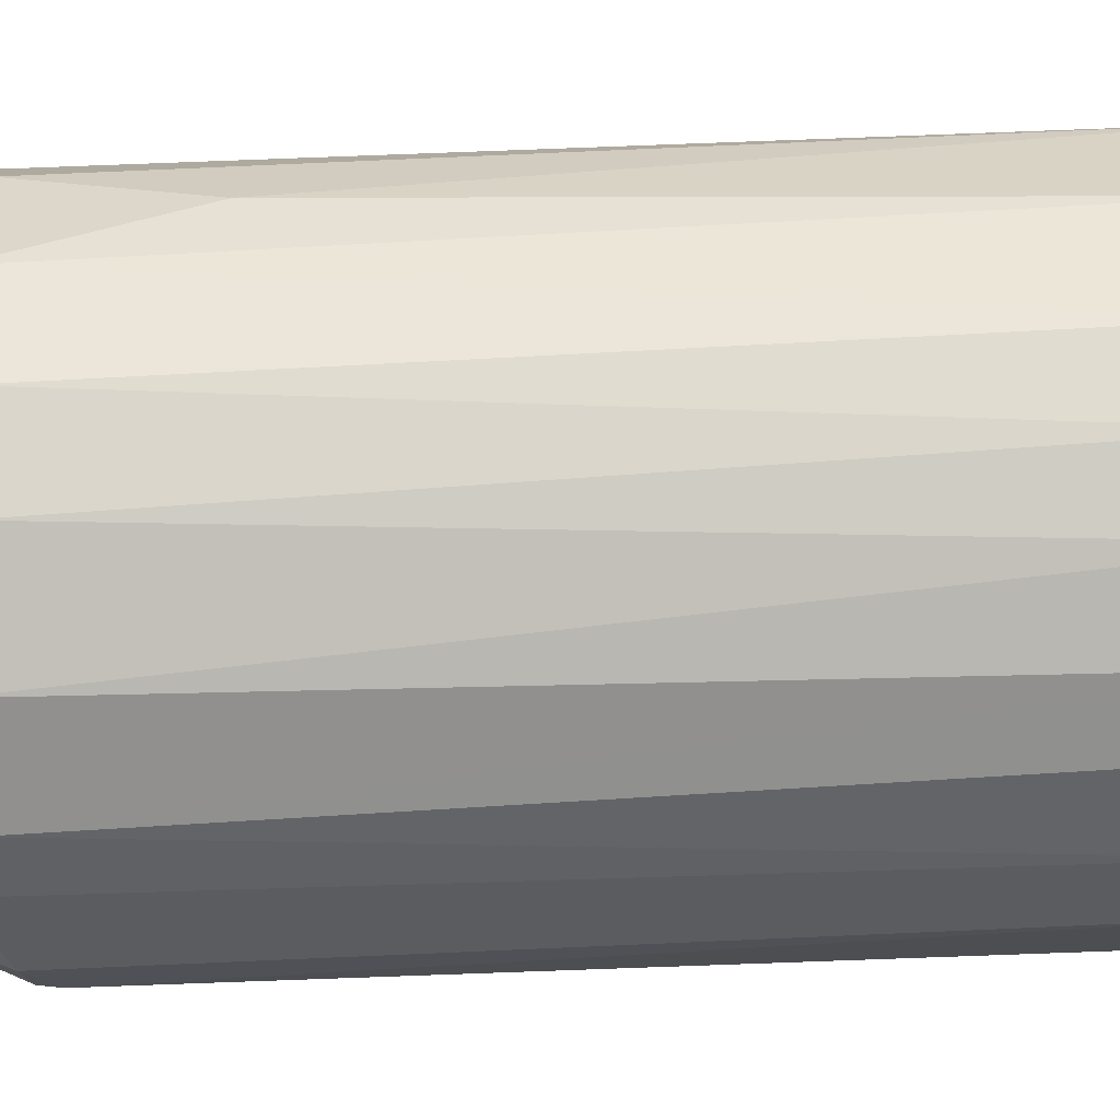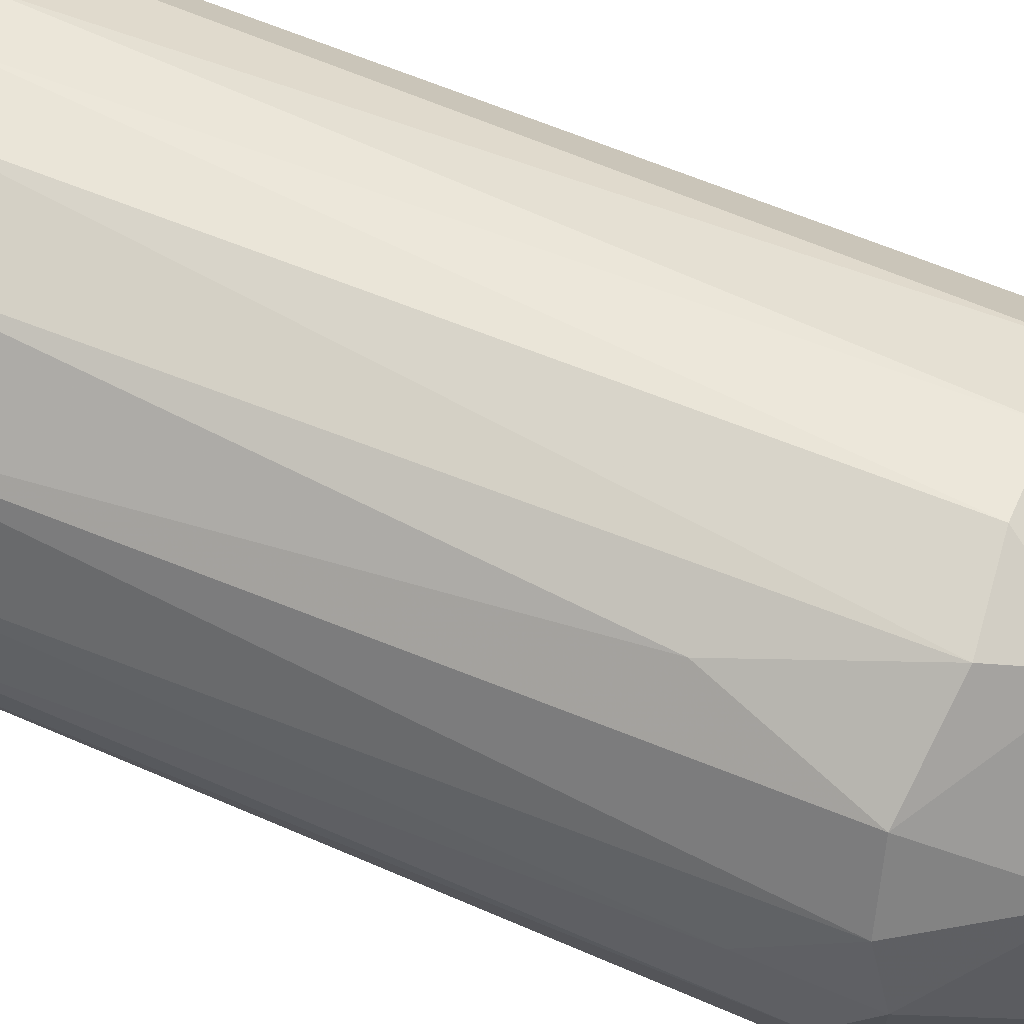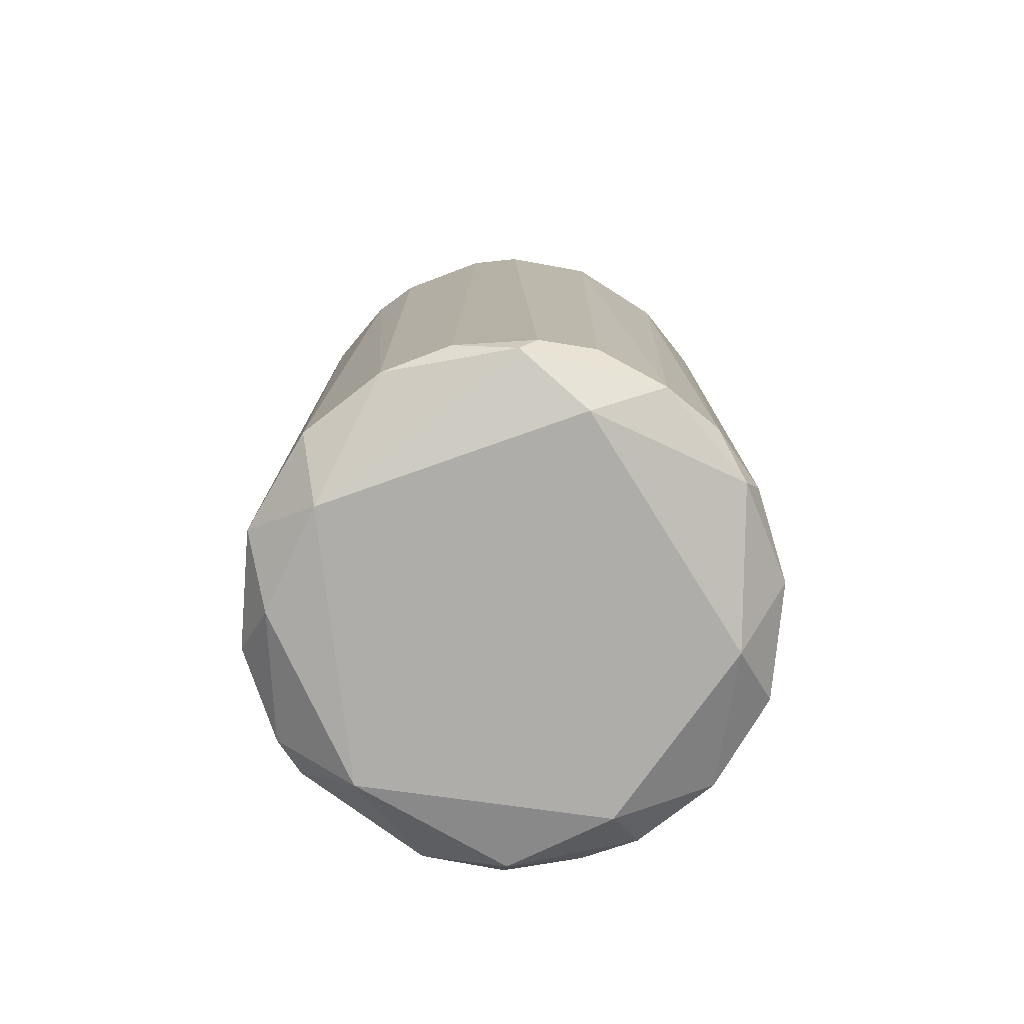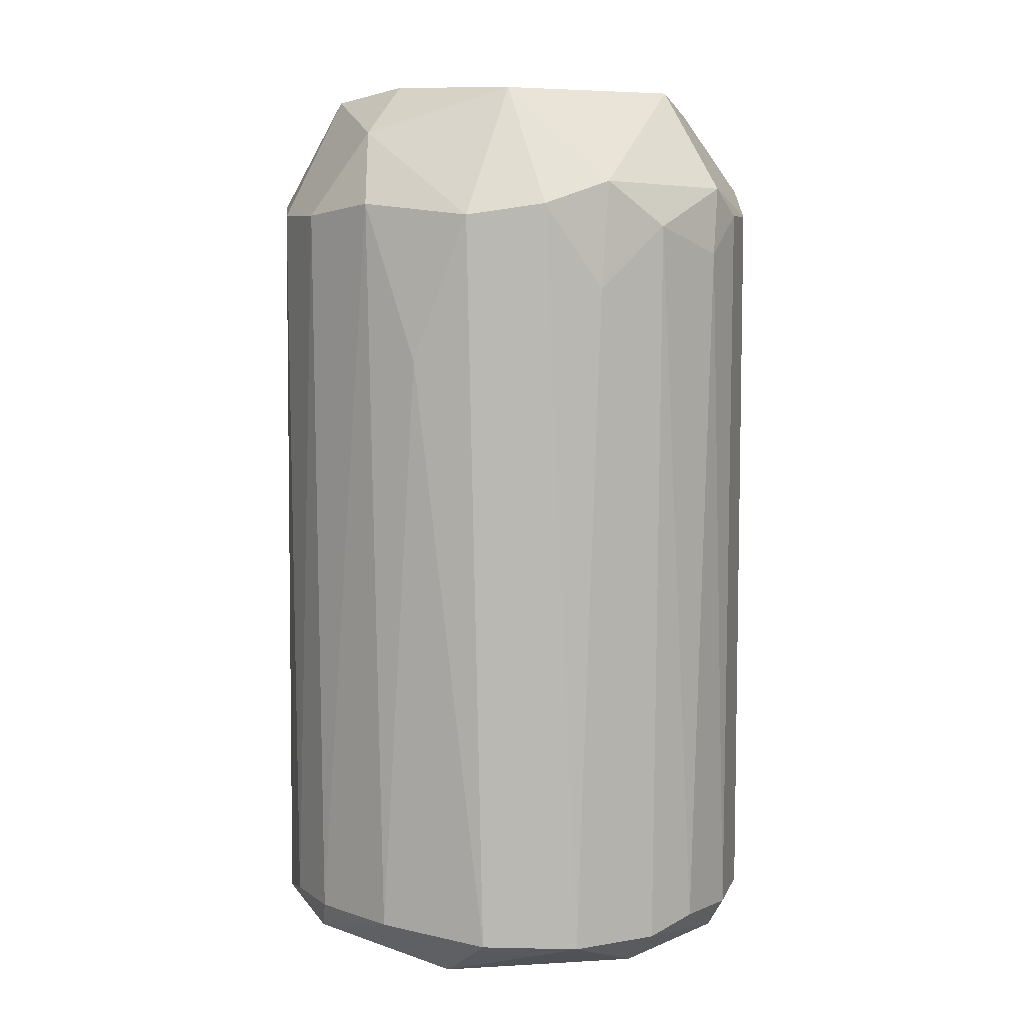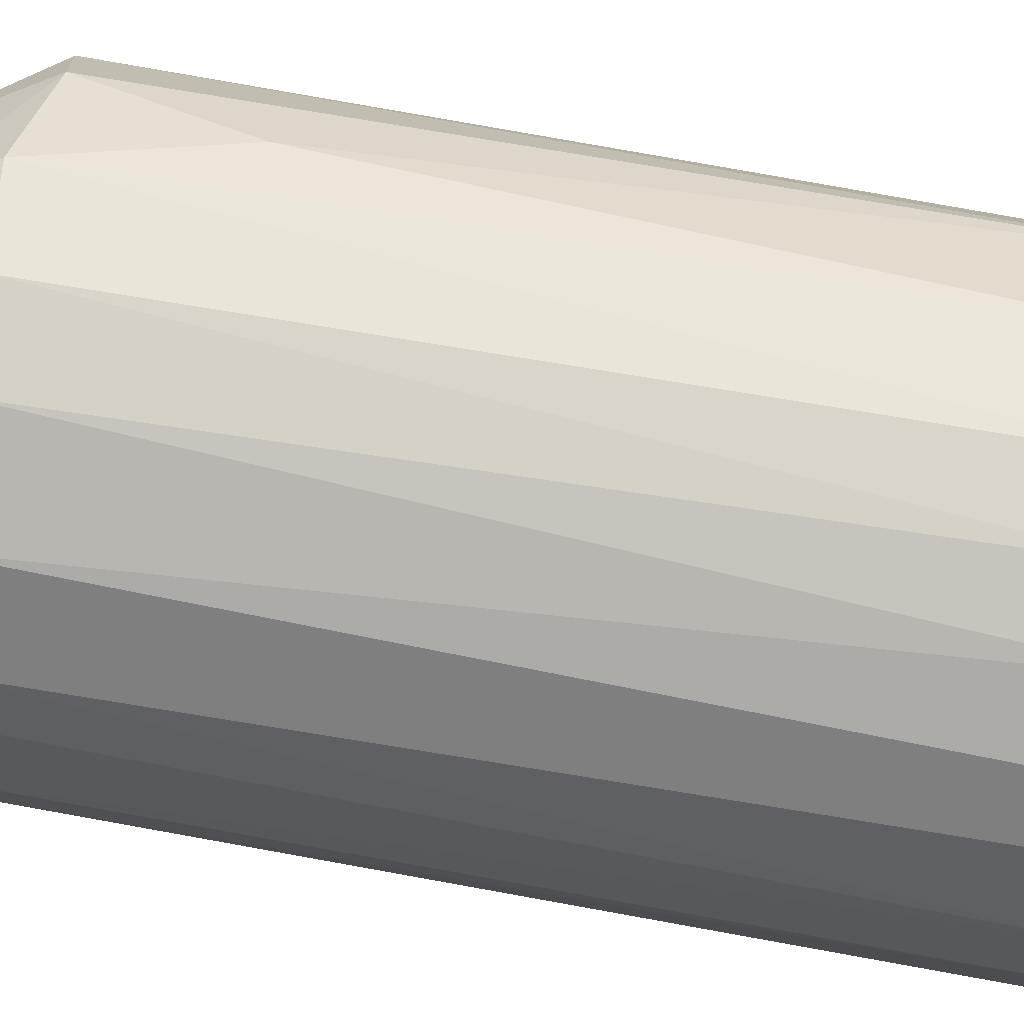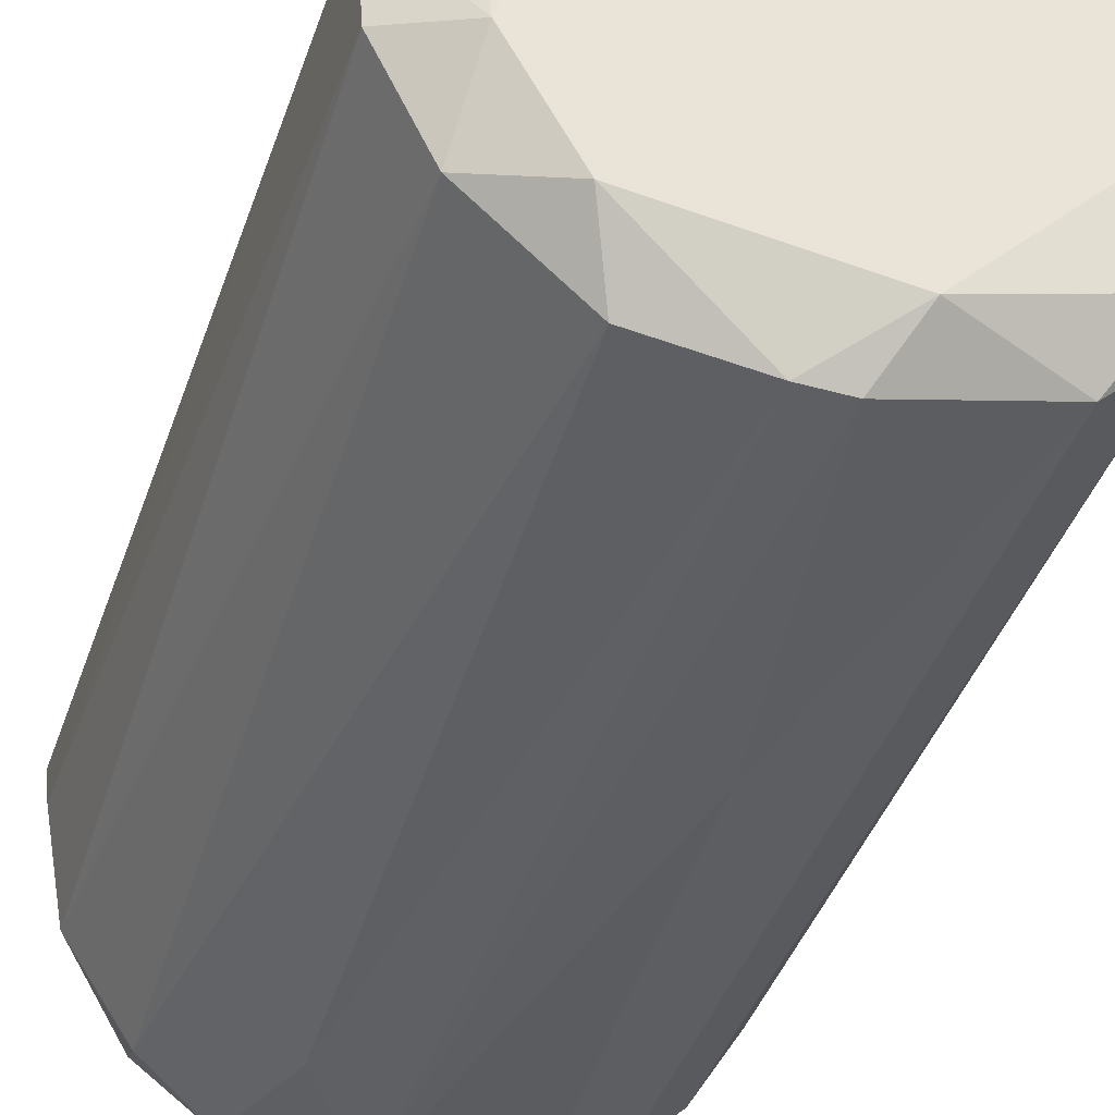
<metadata>
{"format":"obj","ext":"obj","renderer":"f3d","projection":"perspective","resolution":1024,"background":"white","views":[{"elev":69.4,"azim":87.7,"up":"+Y"},{"elev":59.5,"azim":-65.8,"up":"+Y"},{"elev":-77.3,"azim":124.4,"up":"+Z"},{"elev":7.8,"azim":-119.4,"up":"+Z"},{"elev":74.4,"azim":100.3,"up":"+Y"},{"elev":-41.9,"azim":161.5,"up":"+Y"}]}
</metadata>
<code>
o convex_0
v -0.009396 0.0292 0.05924
v -0.002302 -0.0354 -0.05893
v 0.003202 -0.0354 -0.05893
v -0.002302 0.03471 -0.06051
v 0.03551 0.002416 0.04741
v -0.03067 -0.01728 0.05135
v -0.03461 0.008719 -0.05895
v 0.03551 0.003992 -0.05814
v 0.01581 -0.03145 0.05135
v 0.02054 0.0292 0.04899
v -0.02751 0.0229 0.04741
v 0.02842 -0.022 -0.05815
v -0.02751 -0.01964 -0.0621
v -0.01412 -0.03224 0.05135
v 0.01975 -0.005448 0.06633
v 0.02842 0.02053 -0.06051
v -0.02121 -0.01412 0.06554
v -0.01727 0.03157 -0.05657
v -0.003087 0.03551 0.04741
v 0.03236 -0.01491 0.0482
v -0.03461 0.003992 0.05213
v 0.02684 -0.01176 -0.06446
v 0.01345 0.03314 -0.05893
v -0.02121 -0.02909 -0.05814
v -0.03382 -0.01176 -0.05736
v -0.01963 0.02211 -0.06445
v 0.01187 0.02369 0.06474
v 0.03236 0.01423 0.05056
v -0.02121 0.01265 0.06554
v 0.0103 -0.02436 0.06474
v 0.002418 -0.0354 0.0482
v 0.01581 -0.03224 -0.05736
v 0.03472 -0.008607 -0.05814
v -0.02909 0.02132 -0.05814
v -0.006245 -0.02909 -0.06445
v -0.01491 0.03235 0.04899
v 0.02448 -0.02594 0.04899
v 0.01739 0.02369 -0.06445
v -0.0354 -0.004664 0.04583
v 0.007936 0.03472 0.04741
v 0.02684 -0.00388 0.06396
v -0.0283 -0.022 0.04741
v -0.03303 0.01345 0.04898
v 0.02763 0.0229 -0.05815
v -0.004669 0.03551 -0.05657
v -0.009396 -0.03461 -0.0148
v -0.02909 -0.02121 -0.05814
v -0.02909 -0.00388 -0.06446
v 0.03315 0.01345 -0.05736
v 0.0292 0.02053 0.0482
v -0.007821 -0.02673 0.06317
v 0.004778 0.03551 -0.05657
v -0.0354 -0.00388 -0.05895
v 0.02369 0.01345 0.06395
v -0.002302 0.02053 0.06633
v 0.01897 -0.02516 -0.06366
v -0.0354 0.005568 0.03716
v -0.022 -0.02831 0.04741
v 0.02212 -0.01648 0.06395
v 0.01187 -0.03382 0.03481
v 0.03551 -0.00388 0.04426
v -0.022 0.02842 0.02692
v -0.03225 -0.01569 0.04189
v 0.02212 0.02842 -0.05657
f 10 50 64
f 6 14 17
f 6 17 21
f 16 8 22
f 18 4 26
f 1 11 29
f 21 17 29
f 15 17 30
f 2 3 31
f 9 30 31
f 20 12 33
f 12 22 33
f 22 8 33
f 26 7 34
f 18 26 34
f 3 2 35
f 2 24 35
f 24 13 35
f 11 1 36
f 1 19 36
f 12 20 37
f 9 32 37
f 32 12 37
f 16 22 38
f 4 23 38
f 23 16 38
f 26 4 38
f 6 21 39
f 19 1 40
f 10 23 40
f 27 10 40
f 1 27 40
f 20 5 41
f 5 28 41
f 29 11 43
f 21 29 43
f 34 7 43
f 11 34 43
f 4 18 45
f 18 36 45
f 36 19 45
f 24 2 46
f 14 24 46
f 2 31 46
f 31 14 46
f 13 24 47
f 25 13 47
f 24 42 47
f 7 26 48
f 35 13 48
f 22 35 48
f 38 22 48
f 26 38 48
f 5 8 49
f 8 16 49
f 28 5 49
f 16 44 49
f 49 44 50
f 28 49 50
f 17 14 51
f 30 17 51
f 14 31 51
f 31 30 51
f 23 4 52
f 19 40 52
f 40 23 52
f 4 45 52
f 45 19 52
f 13 25 53
f 25 39 53
f 7 48 53
f 48 13 53
f 10 27 54
f 27 15 54
f 15 41 54
f 41 28 54
f 50 10 54
f 28 50 54
f 17 15 55
f 15 27 55
f 27 1 55
f 1 29 55
f 29 17 55
f 22 12 56
f 12 32 56
f 32 3 56
f 3 35 56
f 35 22 56
f 39 21 57
f 43 7 57
f 21 43 57
f 7 53 57
f 53 39 57
f 14 6 58
f 24 14 58
f 6 42 58
f 42 24 58
f 30 9 59
f 15 30 59
f 37 20 59
f 9 37 59
f 20 41 59
f 41 15 59
f 31 3 60
f 9 31 60
f 32 9 60
f 3 32 60
f 8 5 61
f 5 20 61
f 33 8 61
f 20 33 61
f 34 11 62
f 18 34 62
f 11 36 62
f 36 18 62
f 6 39 63
f 39 25 63
f 42 6 63
f 25 47 63
f 47 42 63
f 16 23 64
f 23 10 64
f 44 16 64
f 50 44 64

</code>
